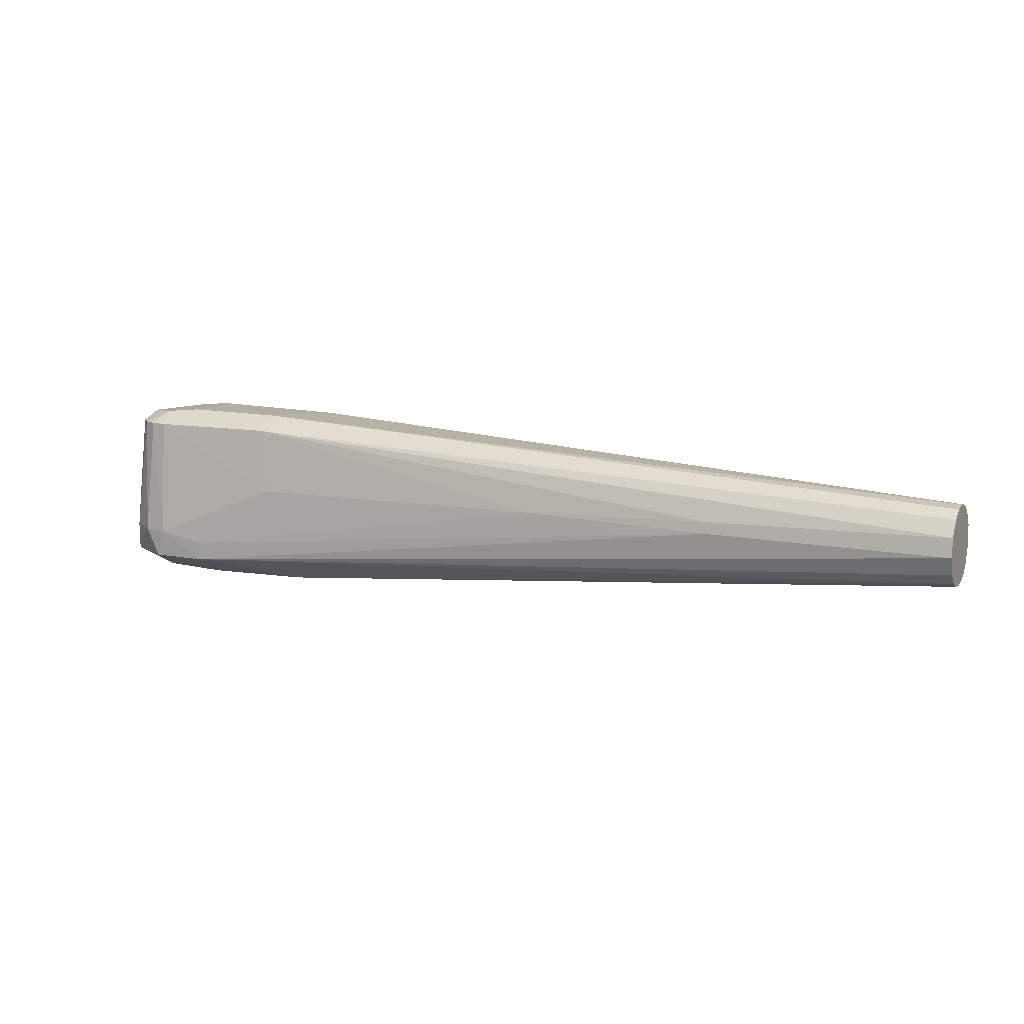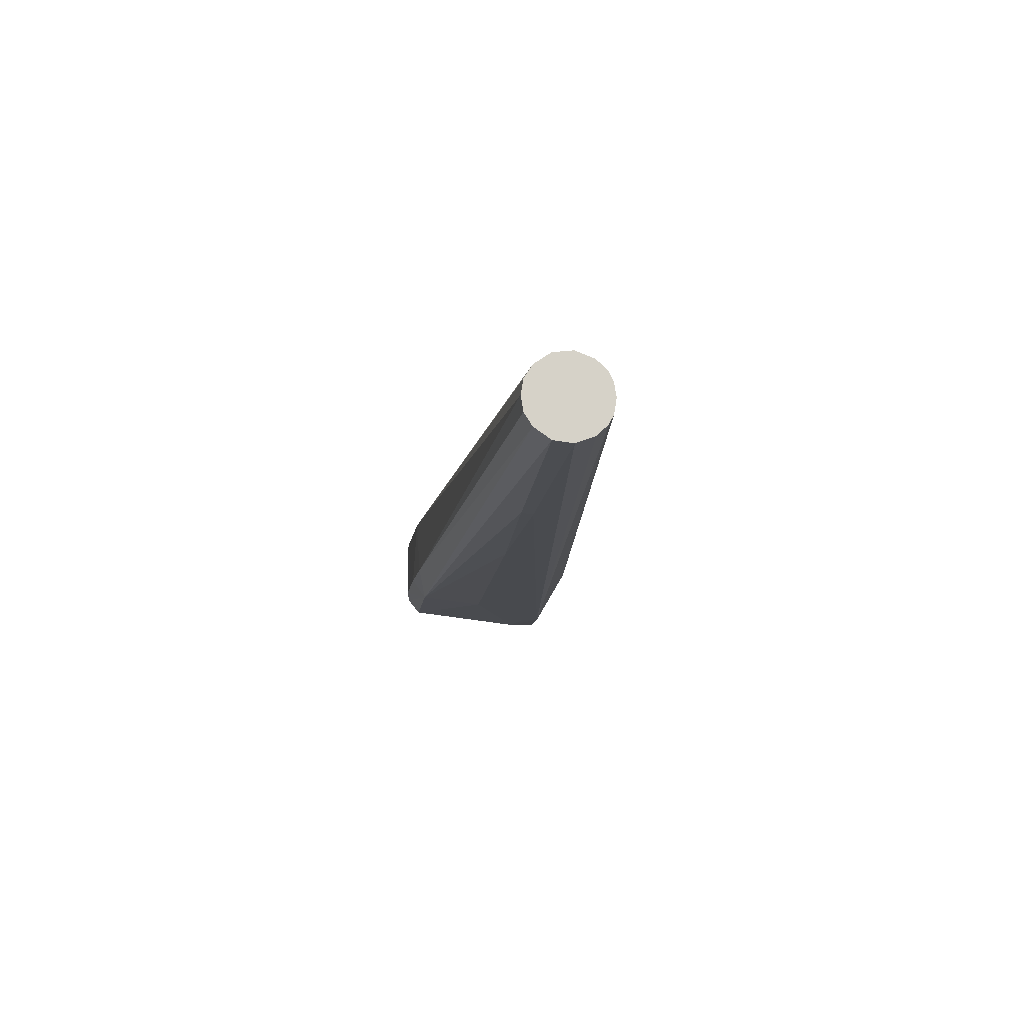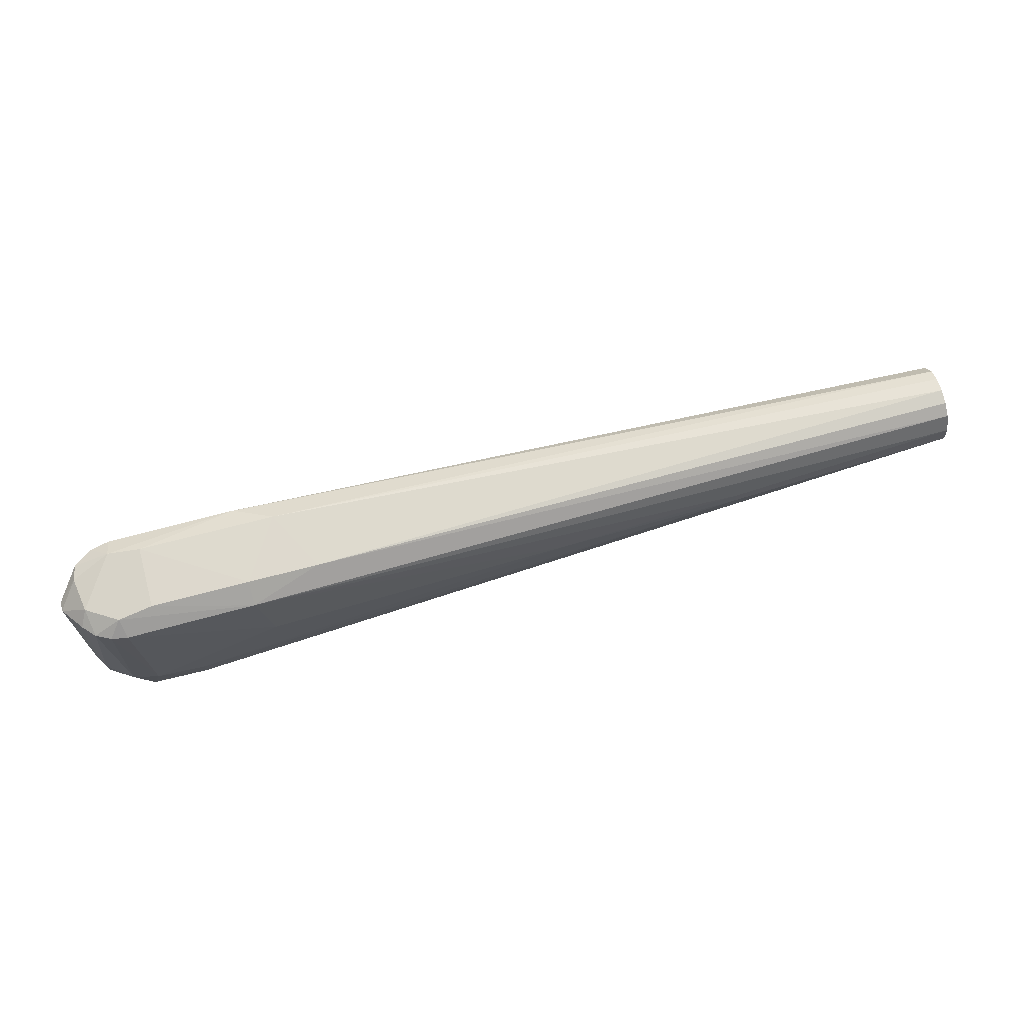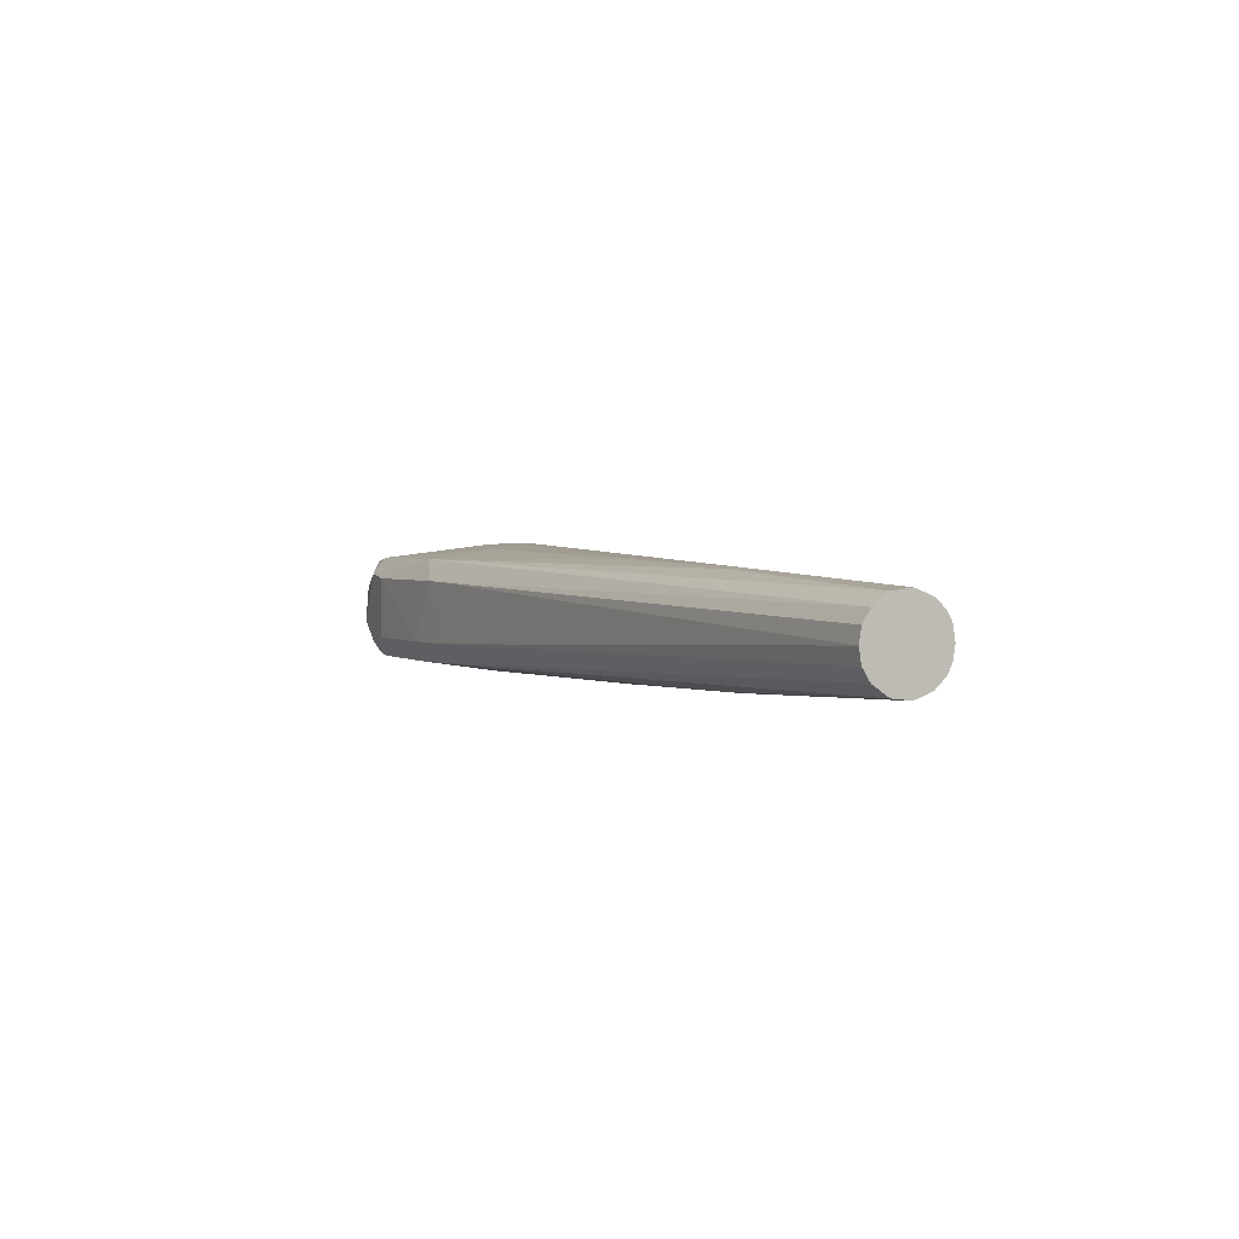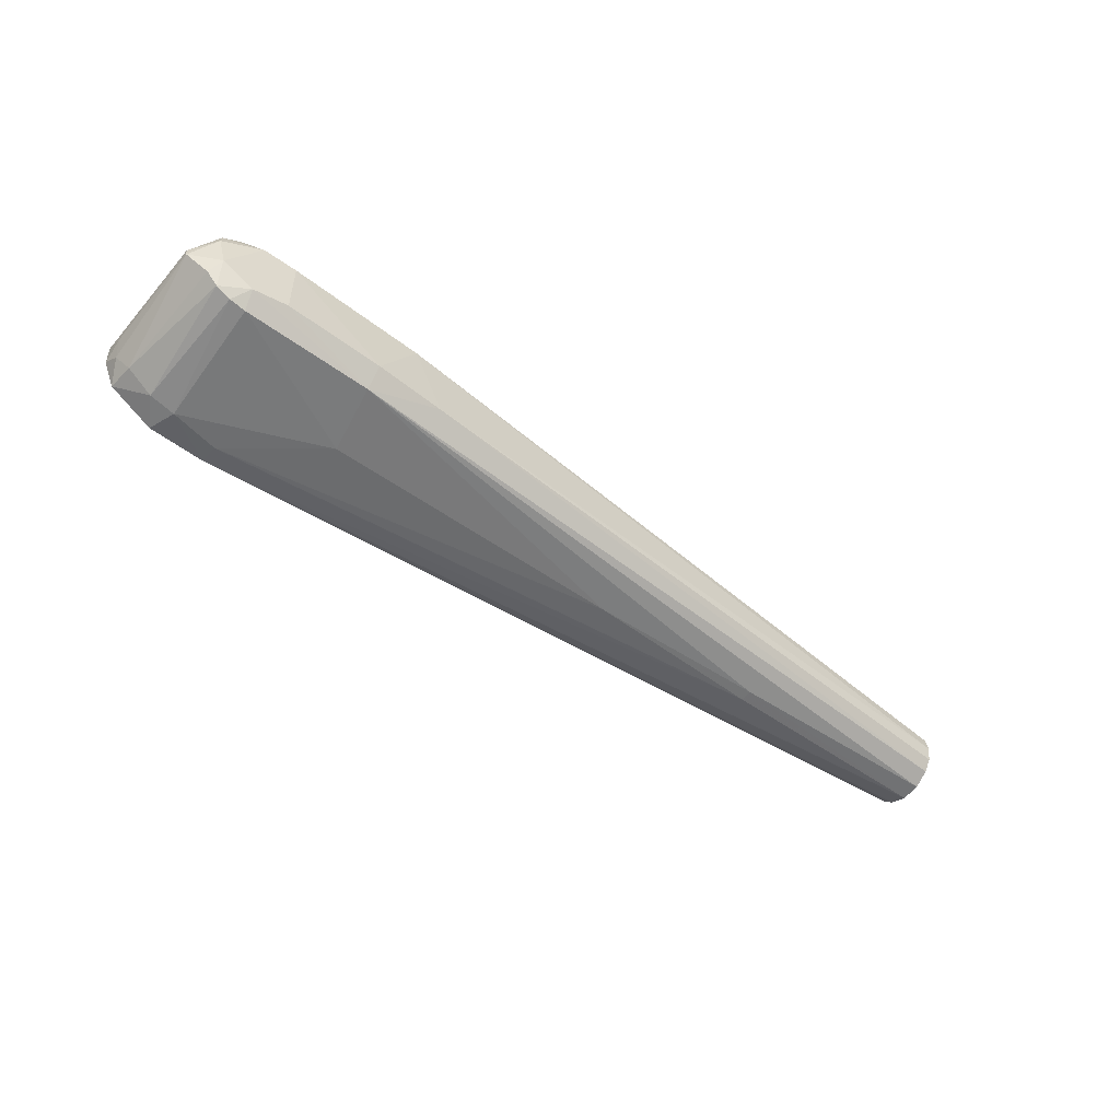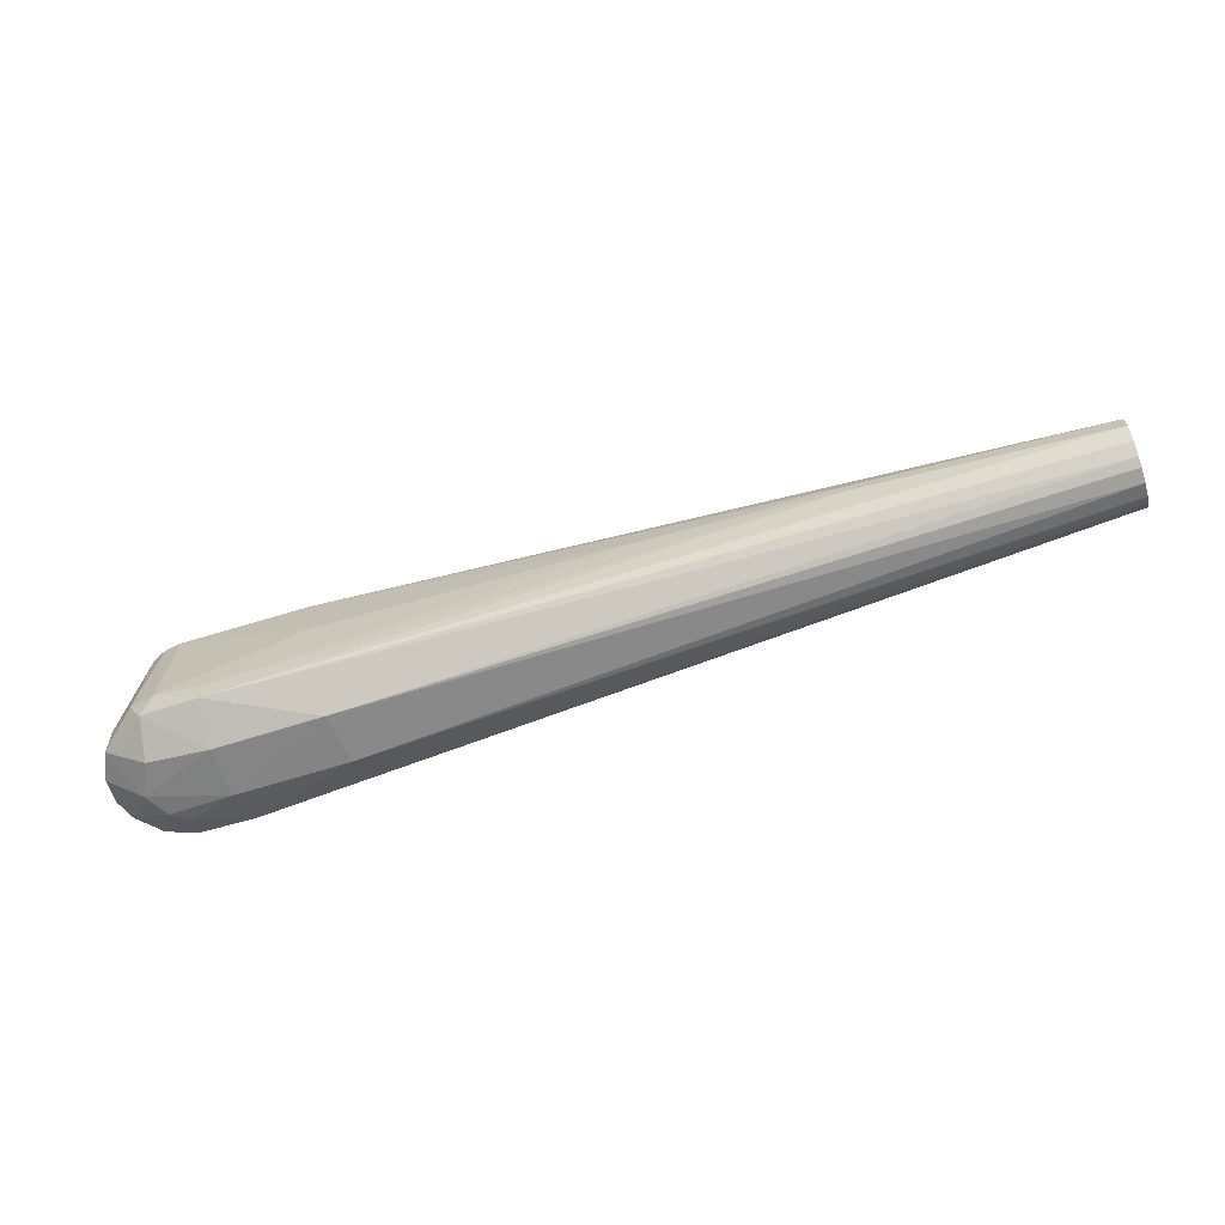
<metadata>
{"format":"obj","ext":"obj","renderer":"f3d","projection":"perspective","resolution":1024,"background":"white","views":[{"elev":10.7,"azim":-154.8,"up":"+Y"},{"elev":-11.6,"azim":-96.3,"up":"+Z"},{"elev":72.7,"azim":165.1,"up":"+Y"},{"elev":2.3,"azim":-115.6,"up":"+Z"},{"elev":-51.4,"azim":141.3,"up":"+Z"},{"elev":-61.2,"azim":-162.3,"up":"+Y"}]}
</metadata>
<code>
v 1.491 -0.1636 0.1411
v 1.609 -0.1636 0.1392
v 1.67 -0.1637 0.1171
v 1.714 -0.1637 0.07004
v 1.731 -0.1637 0.02445
v 1.6 -0.1937 0.08923
v 1.631 -0.2013 0.06128
v 1.658 -0.2025 0.009237
v 1.495 -0.209 0.05352
v 1.255 -0.2039 0.05428
v 1.625 -0.202 -0.05932
v 1.731 -0.1637 -0.02439
v 1.732 0.1221 0.01262
v 1.732 0.1266 -0.00781
v 1.302 0.01359 -0.1299
v 1.643 0.1522 0.1013
v 1.692 0.1522 -0.06262
v 1.176 0.1748 -0.06358
v 1.535 0.186 -0.065
v 1.675 0.1738 -0.03334
v 1.609 0.1795 -0.07481
v 1.603 0.1522 -0.1098
v 1.637 0.1522 -0.1036
v 1.668 0.1522 -0.08808
v 1.328 0.1522 -0.1095
v 1.491 -0.1636 -0.1411
v 1.605 0.1799 0.07446
v 1.328 0.1522 0.1095
v 1.495 -0.209 -0.05353
v 1.267 -0.2045 -0.05429
v 0.6344 0.0141 0.1161
v 0.2337 -0 0.1065
v 0.2337 0.02467 0.1036
v -0.275 -0.01017 -0.08377
v -0.275 0.02992 -0.0789
v -0.275 0.06316 -0.05595
v -0.275 0.08438 0
v -0.275 0.06316 0.05595
v -0.275 0.02992 0.0789
v -0.275 -0.01017 0.08377
v -0.275 -0.04793 0.06944
v -0.275 -0.06995 0.04829
v -0.275 -0.08438 0
v -0.275 -0.07948 -0.03014
v -0.275 -0.06995 -0.04829
v -0.275 -0.04793 -0.06944
v 0.2337 -0 -0.1065
v 0.6344 0.0141 -0.1161
v 1.245 0.1789 0.06499
v 1.326 0.1832 -0.065
v 1.688 0.1632 0.04098
v 1.535 0.186 0.065
v 1.682 0.1522 0.07492
v 1.611 -0.1636 -0.1385
v 1.603 0.1522 0.1098
v 1.705 -0.1637 -0.08374
v 1.725 -0.1245 0.04979
v 1.701 -0.1031 -0.08949
v 1.725 -0.1245 -0.04918
v 1.646 -0.1038 -0.1302
v 1.593 -0.104 -0.142
v 1.734 -0.1115 -0.009279
v 1.706 -0.103 0.08493
v 1.609 -0.1039 0.14
v 1.658 -0.1037 0.1258
v 1.491 -0.1231 -0.142
v 1.491 -0.1231 0.142
v 1.302 0.0116 0.1304
v -0.275 -0.07948 0.03014
v -0.275 0.07948 -0.03014
v -0.275 0.07948 0.03014
v 0.2337 0.02467 -0.1036
f 7 8 4
f 21 25 19
f 21 22 25
f 15 48 25
f 25 22 15
f 24 58 60
f 25 35 36
f 64 2 65
f 67 2 64
f 43 30 10
f 44 30 43
f 45 30 44
f 26 30 45
f 45 46 26
f 26 46 34
f 34 47 26
f 54 60 56
f 56 60 58
f 54 56 11
f 11 56 8
f 24 21 20
f 20 21 19
f 7 4 3
f 65 2 3
f 68 31 67
f 67 64 68
f 68 64 55
f 28 68 55
f 31 68 28
f 55 27 28
f 18 36 70
f 25 36 18
f 25 48 72
f 48 47 72
f 72 35 25
f 34 35 72
f 72 47 34
f 48 15 66
f 66 47 48
f 66 26 47
f 61 60 54
f 54 26 61
f 26 66 61
f 61 15 22
f 61 66 15
f 24 60 23
f 23 21 24
f 22 21 23
f 23 61 22
f 60 61 23
f 1 2 67
f 1 40 41
f 42 1 41
f 10 1 42
f 9 10 30
f 9 8 7
f 59 56 58
f 8 56 12
f 12 59 62
f 56 59 12
f 24 20 17
f 17 58 24
f 65 53 16
f 16 64 65
f 55 64 16
f 16 27 55
f 16 53 27
f 63 53 65
f 65 3 63
f 63 3 4
f 33 28 39
f 31 28 33
f 39 40 33
f 49 28 52
f 52 28 27
f 52 20 19
f 27 20 52
f 39 28 38
f 38 28 49
f 49 71 38
f 50 18 49
f 50 52 19
f 49 52 50
f 19 25 50
f 25 18 50
f 37 18 70
f 37 71 49
f 49 18 37
f 43 10 69
f 10 42 69
f 29 9 30
f 30 26 29
f 29 11 8
f 8 9 29
f 29 26 54
f 54 11 29
f 6 1 10
f 10 9 6
f 2 1 6
f 6 9 7
f 7 3 6
f 6 3 2
f 5 4 8
f 8 12 5
f 5 12 62
f 51 20 27
f 27 53 51
f 67 31 32
f 31 33 32
f 32 1 67
f 40 1 32
f 32 33 40
f 53 63 13
f 13 5 62
f 13 51 53
f 57 63 4
f 57 13 63
f 4 5 57
f 5 13 57
f 20 51 14
f 51 13 14
f 14 17 20
f 14 59 58
f 58 17 14
f 62 59 14
f 14 13 62
f 69 35 34
f 34 46 69
f 69 44 43
f 70 36 69
f 69 37 70
f 69 40 39
f 69 46 45
f 41 40 69
f 69 36 35
f 45 44 69
f 39 38 69
f 69 42 41
f 69 38 71
f 71 37 69

</code>
